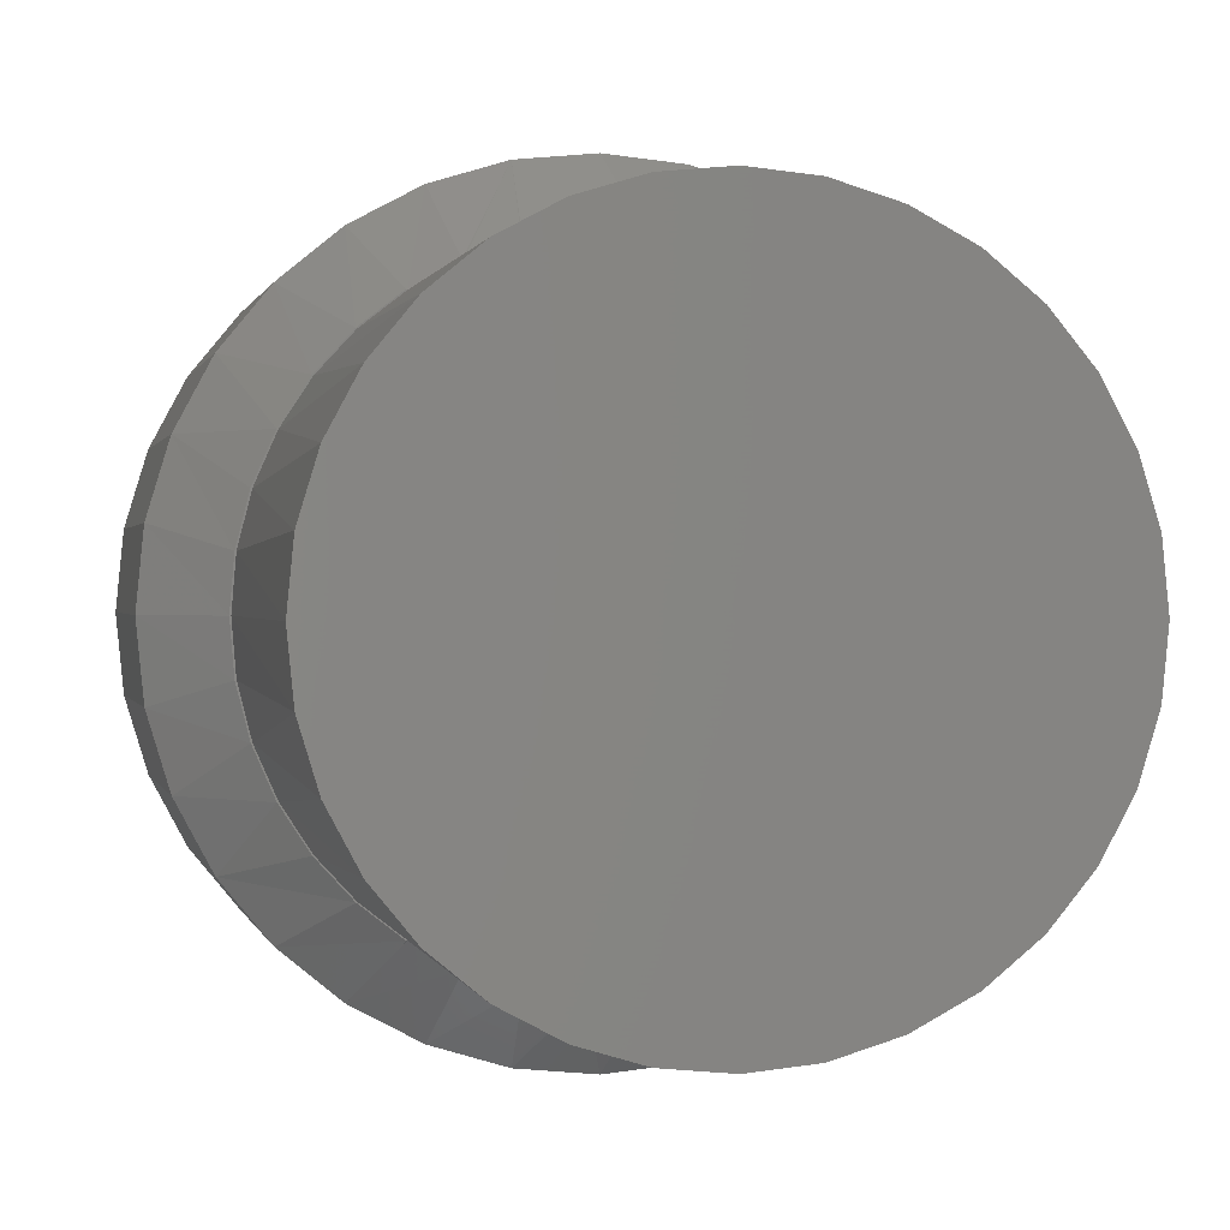
<metadata>
{"format":"stl","ext":"stl","renderer":"f3d","projection":"perspective","resolution":1024,"background":"white","views":[{"elev":0.5,"azim":168.4,"up":"+Y"}]}
</metadata>
<code>
# stl→obj: 408 verts, 810 faces
v 0.19 0.2033 0
v 0.154 0.2313 0
v 0.155 0.2319 0
v 0.1911 0.2038 0
v 0.2209 0.1697 0
v 0.2221 0.1701 0
v 0.2459 0.1315 0
v 0.2471 0.1318 0
v 0.2642 0.08972 0
v 0.2655 0.08993 0
v 0.2754 0.04548 0
v 0.2767 0.04559 0
v 0.2792 0 0
v 0.2642 -0.08972 0
v 0.2754 -0.04548 0
v 0.2767 -0.04559 0
v 0.2655 -0.08993 0
v 0.2459 -0.1315 0
v 0.2471 -0.1318 0
v 0.2209 -0.1697 0
v 0.2221 -0.1701 0
v 0.19 -0.2033 0
v 0.1911 -0.2038 0
v 0.154 -0.2313 0
v 0.155 -0.2319 0
v -0.01934 -0.276 0
v -0.01994 -0.2754 0
v 0.0257 -0.2754 0
v -0.06495 -0.2679 0
v 0.2805 2.306e-16 0
v 0.2436 0.24 0.05469
v 0.2858 0.1886 0.05469
v 0.3172 0.1299 0.05469
v 0.1921 0.2823 0.05469
v 0.1334 0.3136 0.05469
v 0.1148 0.2536 0
v -0.06446 0.2685 0
v -0.06269 0.333 0.05469
v -0.01934 0.276 0
v 0.003536 0.3395 0.05469
v 0.02641 0.276 0
v -0.2401 0.1318 0
v -0.3101 0.1299 0.05469
v -0.2787 0.1886 0.05469
v 0.06976 0.333 0.05469
v 0.1139 0.253 0
v 0.07153 0.2685 0
v 0.07071 0.2679 0
v 0.343 -3.847e-16 0.05469
v 0.3365 0.06623 0.05469
v -0.2734 1.73e-07 0
v -0.3359 1.923e-16 0.05469
v -0.2697 0.04559 0
v -0.3294 0.06623 0.05469
v -0.2584 0.08993 0
v -0.1264 0.3136 0.05469
v -0.1077 0.2536 0
v -0.1851 0.2823 0.05469
v -0.148 0.2319 0
v -0.2365 0.24 0.05469
v -0.1841 0.2038 0
v -0.215 0.1701 0
v -0.2152 -0.1697 0
v -0.2787 -0.1886 0.05469
v -0.2401 -0.1315 0
v -0.3101 -0.1299 0.05469
v 0.003536 -0.3395 0.05469
v -0.06269 -0.333 0.05469
v 0.07071 -0.2679 0
v 0.1334 -0.3136 0.05469
v 0.06976 -0.333 0.05469
v 0.1921 -0.2823 0.05469
v 0.1148 -0.2536 0
v 0.1139 -0.253 0
v 0.07153 -0.2685 0
v 0.3172 -0.1299 0.05469
v 0.2858 -0.1886 0.05469
v -0.3294 -0.06623 0.05469
v -0.2697 -0.04548 0
v -0.2585 -0.08972 0
v 0.3365 -0.06623 0.05469
v -0.2365 -0.24 0.05469
v -0.1843 -0.2033 0
v -0.1851 -0.2823 0.05469
v -0.1483 -0.2313 0
v -0.1264 -0.3136 0.05469
v -0.1081 -0.253 0
v 0.2436 -0.24 0.05469
v 0.2739 -0.05391 -0.375
v 0.2582 -0.1057 -0.375
v 0.2326 -0.1535 -0.375
v 0.1983 -0.1954 -0.375
v 0.1564 -0.2297 -0.375
v 0.1086 -0.2553 -0.375
v 0.05678 -0.271 -0.375
v 0.002878 -0.2763 -0.375
v -0.05103 -0.271 -0.375
v -0.1029 -0.2553 -0.375
v -0.1506 -0.2297 -0.375
v -0.1925 -0.1954 -0.375
v -0.2269 -0.1535 -0.375
v -0.2524 -0.1057 -0.375
v -0.2681 -0.05391 -0.375
v 0.2792 0 -0.375
v -0.2734 3.384e-17 -0.375
v -0.2681 0.05391 -0.375
v -0.2524 0.1057 -0.375
v -0.2269 0.1535 -0.375
v -0.1925 0.1954 -0.375
v -0.1506 0.2297 -0.375
v -0.1029 0.2553 -0.375
v -0.05103 0.271 -0.375
v 0.002878 0.2763 -0.375
v 0.1086 0.2553 -0.375
v 0.1564 0.2297 -0.375
v 0.1983 0.1954 -0.375
v 0.2326 0.1535 -0.375
v 0.2582 0.1057 -0.375
v 0.2739 0.05391 -0.375
v 0.05678 0.271 -0.375
v 0.343 -6.862e-16 0.3281
v 0.3365 -0.06623 0.3281
v 0.3172 -0.1299 0.3281
v 0.2858 -0.1886 0.3281
v 0.2436 -0.24 0.3281
v 0.1921 -0.2823 0.3281
v 0.1334 -0.3136 0.3281
v 0.06976 -0.333 0.3281
v 0.003536 -0.3395 0.3281
v -0.06269 -0.333 0.3281
v -0.1264 -0.3136 0.3281
v -0.1851 -0.2823 0.3281
v -0.2365 -0.24 0.3281
v -0.2787 -0.1886 0.3281
v -0.3101 -0.1299 0.3281
v -0.3294 -0.06623 0.3281
v -0.3359 1.923e-16 0.3281
v -0.3294 0.06623 0.3281
v -0.3101 0.1299 0.3281
v -0.2787 0.1886 0.3281
v -0.2365 0.24 0.3281
v -0.1851 0.2823 0.3281
v -0.1264 0.3136 0.3281
v -0.06269 0.333 0.3281
v 0.003536 0.3395 0.3281
v 0.06976 0.333 0.3281
v 0.1334 0.3136 0.3281
v 0.1921 0.2823 0.3281
v 0.2436 0.24 0.3281
v 0.2858 0.1886 0.3281
v 0.3172 0.1299 0.3281
v 0.3365 0.06623 0.3281
v -0.05355 0.287 0.375
v 0.06062 0.287 0.375
v 0.003536 0.2926 0.375
v 0.1155 0.2703 0.375
v -0.1084 0.2703 0.375
v 0.1661 0.2433 0.375
v -0.159 0.2433 0.375
v 0.2104 0.2069 0.375
v -0.2034 0.2069 0.375
v 0.2468 0.1626 0.375
v -0.2398 0.1626 0.375
v 0.2739 0.112 0.375
v -0.2668 0.112 0.375
v 0.2905 0.05708 0.375
v -0.2834 0.05708 0.375
v 0.2961 -7.001e-17 0.375
v -0.2891 -2.224e-16 0.375
v 0.2905 -0.05708 0.375
v -0.2834 -0.05708 0.375
v 0.2739 -0.112 0.375
v -0.2668 -0.112 0.375
v 0.2468 -0.1626 0.375
v -0.2398 -0.1626 0.375
v 0.2104 -0.2069 0.375
v -0.2034 -0.2069 0.375
v 0.1661 -0.2433 0.375
v -0.159 -0.2433 0.375
v 0.1155 -0.2703 0.375
v -0.1084 -0.2703 0.375
v 0.06062 -0.287 0.375
v -0.05355 -0.287 0.375
v 0.003536 -0.2926 0.375
v 0.3053 0 0.3741
v 0.2995 -0.05887 0.3741
v 0.3141 0 0.3714
v 0.3081 -0.06058 0.3714
v 0.3222 0 0.3671
v 0.3161 -0.06216 0.3671
v 0.3293 -2.776e-17 0.3613
v 0.323 -0.06355 0.3613
v 0.3351 0 0.3542
v 0.3287 -0.06469 0.3542
v 0.3394 0 0.3461
v 0.333 -0.06553 0.3461
v 0.3421 -2.776e-17 0.3373
v 0.3356 -0.06605 0.3373
v -0.2924 -0.05887 0.3741
v -0.2982 2.498e-16 0.3741
v -0.301 -0.06058 0.3714
v -0.307 2.498e-16 0.3714
v -0.309 -0.06216 0.3671
v -0.3151 2.498e-16 0.3671
v -0.3159 -0.06355 0.3613
v -0.3222 3.053e-16 0.3613
v -0.3217 -0.06469 0.3542
v -0.328 3.053e-16 0.3542
v -0.3259 -0.06553 0.3461
v -0.3324 3.053e-16 0.3461
v -0.3285 -0.06605 0.3373
v -0.335 2.776e-16 0.3373
v -0.2752 -0.1155 0.3741
v -0.2834 -0.1188 0.3714
v -0.2908 -0.1219 0.3671
v -0.2974 -0.1247 0.3613
v -0.3028 -0.1269 0.3542
v -0.3068 -0.1285 0.3461
v -0.3093 -0.1296 0.3373
v -0.2474 -0.1676 0.3741
v -0.2547 -0.1725 0.3714
v -0.2614 -0.177 0.3671
v -0.2673 -0.181 0.3613
v -0.2722 -0.1842 0.3542
v -0.2758 -0.1866 0.3461
v -0.278 -0.1881 0.3373
v -0.2098 -0.2134 0.3741
v -0.216 -0.2196 0.3714
v -0.2218 -0.2253 0.3671
v -0.2268 -0.2303 0.3613
v -0.2309 -0.2345 0.3542
v -0.234 -0.2375 0.3461
v -0.2359 -0.2394 0.3373
v -0.1641 -0.2509 0.3741
v -0.169 -0.2582 0.3714
v -0.1735 -0.2649 0.3671
v -0.1774 -0.2708 0.3613
v -0.1807 -0.2757 0.3542
v -0.1831 -0.2793 0.3461
v -0.1846 -0.2815 0.3373
v -0.1119 -0.2788 0.3741
v -0.1153 -0.2869 0.3714
v -0.1184 -0.2944 0.3671
v -0.1211 -0.3009 0.3613
v -0.1234 -0.3063 0.3542
v -0.125 -0.3103 0.3461
v -0.126 -0.3128 0.3373
v -0.05533 -0.2959 0.3741
v -0.05705 -0.3046 0.3714
v -0.05863 -0.3125 0.3671
v -0.06001 -0.3195 0.3613
v -0.06115 -0.3252 0.3542
v -0.062 -0.3295 0.3461
v -0.06252 -0.3321 0.3373
v 0.003536 -0.3017 0.3741
v 0.003536 -0.3105 0.3714
v 0.003536 -0.3186 0.3671
v 0.003536 -0.3257 0.3613
v 0.003536 -0.3316 0.3542
v 0.003536 -0.3359 0.3461
v 0.003536 -0.3386 0.3373
v 0.0624 -0.2959 0.3741
v 0.06412 -0.3046 0.3714
v 0.0657 -0.3125 0.3671
v 0.06709 -0.3195 0.3613
v 0.06822 -0.3252 0.3542
v 0.06907 -0.3295 0.3461
v 0.06959 -0.3321 0.3373
v 0.119 -0.2788 0.3741
v 0.1224 -0.2869 0.3714
v 0.1255 -0.2944 0.3671
v 0.1282 -0.3009 0.3613
v 0.1304 -0.3063 0.3542
v 0.1321 -0.3103 0.3461
v 0.1331 -0.3128 0.3373
v 0.1712 -0.2509 0.3741
v 0.1761 -0.2582 0.3714
v 0.1806 -0.2649 0.3671
v 0.1845 -0.2708 0.3613
v 0.1877 -0.2757 0.3542
v 0.1902 -0.2793 0.3461
v 0.1916 -0.2815 0.3373
v 0.2169 -0.2134 0.3741
v 0.2231 -0.2196 0.3714
v 0.2288 -0.2253 0.3671
v 0.2339 -0.2303 0.3613
v 0.238 -0.2345 0.3542
v 0.2411 -0.2375 0.3461
v 0.2429 -0.2394 0.3373
v 0.2544 -0.1676 0.3741
v 0.2617 -0.1725 0.3714
v 0.2685 -0.177 0.3671
v 0.2744 -0.181 0.3613
v 0.2792 -0.1842 0.3542
v 0.2828 -0.1866 0.3461
v 0.285 -0.1881 0.3373
v 0.2823 -0.1155 0.3741
v 0.2904 -0.1188 0.3714
v 0.2979 -0.1219 0.3671
v 0.3045 -0.1247 0.3613
v 0.3099 -0.1269 0.3542
v 0.3139 -0.1285 0.3461
v 0.3163 -0.1296 0.3373
v -0.2924 0.05887 0.3741
v -0.301 0.06058 0.3714
v -0.309 0.06216 0.3671
v -0.3159 0.06355 0.3613
v -0.3217 0.06469 0.3542
v -0.3259 0.06553 0.3461
v -0.3285 0.06605 0.3373
v 0.2995 0.05887 0.3741
v 0.3081 0.06058 0.3714
v 0.3161 0.06216 0.3671
v 0.323 0.06355 0.3613
v 0.3287 0.06469 0.3542
v 0.333 0.06553 0.3461
v 0.3356 0.06605 0.3373
v 0.2823 0.1155 0.3741
v 0.2904 0.1188 0.3714
v 0.2979 0.1219 0.3671
v 0.3045 0.1247 0.3613
v 0.3099 0.1269 0.3542
v 0.3139 0.1285 0.3461
v 0.3163 0.1296 0.3373
v 0.2544 0.1676 0.3741
v 0.2617 0.1725 0.3714
v 0.2685 0.177 0.3671
v 0.2744 0.181 0.3613
v 0.2792 0.1842 0.3542
v 0.2828 0.1866 0.3461
v 0.285 0.1881 0.3373
v 0.2169 0.2134 0.3741
v 0.2231 0.2196 0.3714
v 0.2288 0.2253 0.3671
v 0.2339 0.2303 0.3613
v 0.238 0.2345 0.3542
v 0.2411 0.2375 0.3461
v 0.2429 0.2394 0.3373
v 0.1712 0.2509 0.3741
v 0.1761 0.2582 0.3714
v 0.1806 0.2649 0.3671
v 0.1845 0.2708 0.3613
v 0.1877 0.2757 0.3542
v 0.1902 0.2793 0.3461
v 0.1916 0.2815 0.3373
v 0.119 0.2788 0.3741
v 0.1224 0.2869 0.3714
v 0.1255 0.2944 0.3671
v 0.1282 0.3009 0.3613
v 0.1304 0.3063 0.3542
v 0.1321 0.3103 0.3461
v 0.1331 0.3128 0.3373
v 0.0624 0.2959 0.3741
v 0.06412 0.3046 0.3714
v 0.0657 0.3125 0.3671
v 0.06709 0.3195 0.3613
v 0.06822 0.3252 0.3542
v 0.06907 0.3295 0.3461
v 0.06959 0.3321 0.3373
v 0.003536 0.3017 0.3741
v 0.003536 0.3105 0.3714
v 0.003536 0.3186 0.3671
v 0.003536 0.3257 0.3613
v 0.003536 0.3316 0.3542
v 0.003536 0.3359 0.3461
v 0.003536 0.3386 0.3373
v -0.05533 0.2959 0.3741
v -0.05705 0.3046 0.3714
v -0.05863 0.3125 0.3671
v -0.06001 0.3195 0.3613
v -0.06115 0.3252 0.3542
v -0.062 0.3295 0.3461
v -0.06252 0.3321 0.3373
v -0.1119 0.2788 0.3741
v -0.1153 0.2869 0.3714
v -0.1184 0.2944 0.3671
v -0.1211 0.3009 0.3613
v -0.1234 0.3063 0.3542
v -0.125 0.3103 0.3461
v -0.126 0.3128 0.3373
v -0.1641 0.2509 0.3741
v -0.169 0.2582 0.3714
v -0.1735 0.2649 0.3671
v -0.1774 0.2708 0.3613
v -0.1807 0.2757 0.3542
v -0.1831 0.2793 0.3461
v -0.1846 0.2815 0.3373
v -0.2098 0.2134 0.3741
v -0.216 0.2196 0.3714
v -0.2218 0.2253 0.3671
v -0.2268 0.2303 0.3613
v -0.2309 0.2345 0.3542
v -0.234 0.2375 0.3461
v -0.2359 0.2394 0.3373
v -0.2474 0.1676 0.3741
v -0.2547 0.1725 0.3714
v -0.2614 0.177 0.3671
v -0.2673 0.181 0.3613
v -0.2722 0.1842 0.3542
v -0.2758 0.1866 0.3461
v -0.278 0.1881 0.3373
v -0.2752 0.1155 0.3741
v -0.2834 0.1188 0.3714
v -0.2908 0.1219 0.3671
v -0.2974 0.1247 0.3613
v -0.3028 0.1269 0.3542
v -0.3068 0.1285 0.3461
v -0.3093 0.1296 0.3373
f 1 2 3
f 4 1 3
f 5 1 4
f 6 5 4
f 7 5 6
f 8 7 6
f 9 7 8
f 10 9 8
f 11 9 10
f 12 11 10
f 11 12 13
f 14 15 16
f 17 14 16
f 18 14 17
f 19 18 17
f 20 18 19
f 21 20 19
f 22 20 21
f 23 22 21
f 24 22 23
f 25 24 23
f 26 27 28
f 27 26 29
f 30 16 15
f 30 15 13
f 30 13 12
f 6 31 32
f 6 32 8
f 32 33 8
f 34 4 3
f 34 31 4
f 4 31 6
f 35 2 36
f 3 2 35
f 35 34 3
f 37 38 39
f 38 40 39
f 39 40 41
f 42 43 44
f 45 35 36
f 45 36 46
f 45 46 47
f 45 47 48
f 45 48 41
f 45 41 40
f 49 30 50
f 50 30 12
f 50 12 33
f 33 12 10
f 33 10 8
f 51 52 53
f 53 52 54
f 53 54 55
f 55 54 43
f 55 43 42
f 38 37 56
f 56 37 57
f 56 57 58
f 58 57 59
f 58 59 60
f 60 59 61
f 60 61 44
f 44 61 62
f 44 62 42
f 63 64 65
f 64 66 65
f 26 67 68
f 69 70 71
f 69 71 28
f 71 67 28
f 28 67 26
f 72 73 24
f 74 73 72
f 72 70 74
f 74 70 75
f 70 69 75
f 72 24 25
f 19 76 77
f 52 51 78
f 78 51 79
f 78 79 66
f 66 79 80
f 66 80 65
f 30 49 16
f 16 49 81
f 16 81 17
f 17 81 76
f 17 76 19
f 64 63 82
f 82 63 83
f 82 83 84
f 84 83 85
f 84 85 86
f 86 85 87
f 86 87 68
f 68 87 29
f 68 29 26
f 72 25 88
f 88 25 23
f 88 23 77
f 77 23 21
f 77 21 19
f 89 14 90
f 90 14 18
f 90 18 91
f 18 20 91
f 92 91 20
f 20 22 92
f 93 92 22
f 22 24 93
f 93 24 73
f 93 73 74
f 93 74 94
f 94 74 75
f 94 75 69
f 94 69 95
f 95 69 28
f 95 28 96
f 28 27 96
f 97 96 27
f 27 29 97
f 98 97 29
f 29 87 98
f 99 83 100
f 100 83 63
f 100 63 101
f 101 63 65
f 101 65 102
f 65 80 102
f 103 102 80
f 104 13 89
f 89 13 15
f 89 15 14
f 98 87 99
f 99 87 85
f 99 85 83
f 51 105 79
f 79 105 103
f 79 103 80
f 106 55 107
f 107 55 42
f 107 42 108
f 42 62 108
f 109 108 62
f 62 61 109
f 110 109 61
f 61 59 110
f 111 37 112
f 112 37 39
f 112 39 113
f 39 41 113
f 114 2 115
f 115 2 1
f 115 1 116
f 116 1 5
f 116 5 117
f 117 5 7
f 117 7 118
f 7 9 118
f 119 118 9
f 105 51 106
f 106 51 53
f 106 53 55
f 110 59 111
f 111 59 57
f 111 57 37
f 113 41 120
f 120 41 47
f 120 47 114
f 114 47 36
f 114 36 2
f 13 104 11
f 11 104 119
f 11 119 9
f 113 120 112
f 96 97 95
f 95 97 98
f 95 98 94
f 94 98 99
f 94 99 93
f 93 99 100
f 93 100 92
f 92 100 101
f 92 101 91
f 91 101 102
f 91 102 90
f 90 102 103
f 90 103 89
f 89 103 105
f 89 105 104
f 104 105 106
f 104 106 119
f 119 106 107
f 119 107 118
f 118 107 108
f 118 108 117
f 117 108 109
f 117 109 116
f 116 109 110
f 116 110 115
f 115 110 111
f 115 111 114
f 114 111 112
f 114 112 120
f 49 121 81
f 81 121 122
f 81 122 76
f 76 122 123
f 76 123 77
f 77 123 124
f 77 124 88
f 88 124 125
f 88 125 72
f 72 125 126
f 72 126 70
f 70 126 127
f 70 127 71
f 71 127 128
f 71 128 67
f 67 128 129
f 67 129 68
f 68 129 130
f 68 130 86
f 86 130 131
f 86 131 84
f 84 131 132
f 84 132 82
f 82 132 133
f 82 133 64
f 64 133 134
f 64 134 66
f 66 134 135
f 66 135 78
f 78 135 136
f 78 136 52
f 52 136 137
f 52 137 54
f 54 137 138
f 54 138 43
f 43 138 139
f 43 139 44
f 44 139 140
f 44 140 60
f 60 140 141
f 60 141 58
f 58 141 142
f 58 142 56
f 56 142 143
f 56 143 38
f 38 143 144
f 38 144 40
f 40 144 145
f 40 145 45
f 45 145 146
f 45 146 35
f 35 146 147
f 35 147 34
f 34 147 148
f 34 148 31
f 31 148 149
f 31 149 32
f 32 149 150
f 32 150 33
f 33 150 151
f 33 151 50
f 50 151 152
f 50 152 49
f 49 152 121
f 153 154 155
f 154 153 156
f 156 153 157
f 156 157 158
f 158 157 159
f 158 159 160
f 160 159 161
f 160 161 162
f 162 161 163
f 162 163 164
f 164 163 165
f 164 165 166
f 166 165 167
f 166 167 168
f 168 167 169
f 168 169 170
f 170 169 171
f 170 171 172
f 172 171 173
f 172 173 174
f 174 173 175
f 174 175 176
f 176 175 177
f 176 177 178
f 178 177 179
f 178 179 180
f 180 179 181
f 180 181 182
f 182 181 183
f 182 183 184
f 168 170 185
f 185 170 186
f 185 186 187
f 187 186 188
f 187 188 189
f 189 188 190
f 189 190 191
f 191 190 192
f 191 192 193
f 193 192 194
f 193 194 195
f 195 194 196
f 195 196 197
f 197 196 198
f 197 198 121
f 121 198 122
f 171 169 199
f 199 169 200
f 199 200 201
f 201 200 202
f 201 202 203
f 203 202 204
f 203 204 205
f 205 204 206
f 205 206 207
f 207 206 208
f 207 208 209
f 209 208 210
f 209 210 211
f 211 210 212
f 211 212 136
f 136 212 137
f 173 171 213
f 213 171 199
f 213 199 214
f 214 199 201
f 214 201 215
f 215 201 203
f 215 203 216
f 216 203 205
f 216 205 217
f 217 205 207
f 217 207 218
f 218 207 209
f 218 209 219
f 219 209 211
f 219 211 135
f 135 211 136
f 175 173 220
f 220 173 213
f 220 213 221
f 221 213 214
f 221 214 222
f 222 214 215
f 222 215 223
f 223 215 216
f 223 216 224
f 224 216 217
f 224 217 225
f 225 217 218
f 225 218 226
f 226 218 219
f 226 219 134
f 134 219 135
f 177 175 227
f 227 175 220
f 227 220 228
f 228 220 221
f 228 221 229
f 229 221 222
f 229 222 230
f 230 222 223
f 230 223 231
f 231 223 224
f 231 224 232
f 232 224 225
f 232 225 233
f 233 225 226
f 233 226 133
f 133 226 134
f 179 177 234
f 234 177 227
f 234 227 235
f 235 227 228
f 235 228 236
f 236 228 229
f 236 229 237
f 237 229 230
f 237 230 238
f 238 230 231
f 238 231 239
f 239 231 232
f 239 232 240
f 240 232 233
f 240 233 132
f 132 233 133
f 181 179 241
f 241 179 234
f 241 234 242
f 242 234 235
f 242 235 243
f 243 235 236
f 243 236 244
f 244 236 237
f 244 237 245
f 245 237 238
f 245 238 246
f 246 238 239
f 246 239 247
f 247 239 240
f 247 240 131
f 131 240 132
f 183 181 248
f 248 181 241
f 248 241 249
f 249 241 242
f 249 242 250
f 250 242 243
f 250 243 251
f 251 243 244
f 251 244 252
f 252 244 245
f 252 245 253
f 253 245 246
f 253 246 254
f 254 246 247
f 254 247 130
f 130 247 131
f 184 183 255
f 255 183 248
f 255 248 256
f 256 248 249
f 256 249 257
f 257 249 250
f 257 250 258
f 258 250 251
f 258 251 259
f 259 251 252
f 259 252 260
f 260 252 253
f 260 253 261
f 261 253 254
f 261 254 129
f 129 254 130
f 182 184 262
f 262 184 255
f 262 255 263
f 263 255 256
f 263 256 264
f 264 256 257
f 264 257 265
f 265 257 258
f 265 258 266
f 266 258 259
f 266 259 267
f 267 259 260
f 267 260 268
f 268 260 261
f 268 261 128
f 128 261 129
f 180 182 269
f 269 182 262
f 269 262 270
f 270 262 263
f 270 263 271
f 271 263 264
f 271 264 272
f 272 264 265
f 272 265 273
f 273 265 266
f 273 266 274
f 274 266 267
f 274 267 275
f 275 267 268
f 275 268 127
f 127 268 128
f 178 180 276
f 276 180 269
f 276 269 277
f 277 269 270
f 277 270 278
f 278 270 271
f 278 271 279
f 279 271 272
f 279 272 280
f 280 272 273
f 280 273 281
f 281 273 274
f 281 274 282
f 282 274 275
f 282 275 126
f 126 275 127
f 176 178 283
f 283 178 276
f 283 276 284
f 284 276 277
f 284 277 285
f 285 277 278
f 285 278 286
f 286 278 279
f 286 279 287
f 287 279 280
f 287 280 288
f 288 280 281
f 288 281 289
f 289 281 282
f 289 282 125
f 125 282 126
f 174 176 290
f 290 176 283
f 290 283 291
f 291 283 284
f 291 284 292
f 292 284 285
f 292 285 293
f 293 285 286
f 293 286 294
f 294 286 287
f 294 287 295
f 295 287 288
f 295 288 296
f 296 288 289
f 296 289 124
f 124 289 125
f 172 174 297
f 297 174 290
f 297 290 298
f 298 290 291
f 298 291 299
f 299 291 292
f 299 292 300
f 300 292 293
f 300 293 301
f 301 293 294
f 301 294 302
f 302 294 295
f 302 295 303
f 303 295 296
f 303 296 123
f 123 296 124
f 170 172 186
f 186 172 297
f 186 297 188
f 188 297 298
f 188 298 190
f 190 298 299
f 190 299 192
f 192 299 300
f 192 300 194
f 194 300 301
f 194 301 196
f 196 301 302
f 196 302 198
f 198 302 303
f 198 303 122
f 122 303 123
f 169 167 200
f 200 167 304
f 200 304 202
f 202 304 305
f 202 305 204
f 204 305 306
f 204 306 206
f 206 306 307
f 206 307 208
f 208 307 308
f 208 308 210
f 210 308 309
f 210 309 212
f 212 309 310
f 212 310 137
f 137 310 138
f 166 168 311
f 311 168 185
f 311 185 312
f 312 185 187
f 312 187 313
f 313 187 189
f 313 189 314
f 314 189 191
f 314 191 315
f 315 191 193
f 315 193 316
f 316 193 195
f 316 195 317
f 317 195 197
f 317 197 152
f 152 197 121
f 164 166 318
f 318 166 311
f 318 311 319
f 319 311 312
f 319 312 320
f 320 312 313
f 320 313 321
f 321 313 314
f 321 314 322
f 322 314 315
f 322 315 323
f 323 315 316
f 323 316 324
f 324 316 317
f 324 317 151
f 151 317 152
f 162 164 325
f 325 164 318
f 325 318 326
f 326 318 319
f 326 319 327
f 327 319 320
f 327 320 328
f 328 320 321
f 328 321 329
f 329 321 322
f 329 322 330
f 330 322 323
f 330 323 331
f 331 323 324
f 331 324 150
f 150 324 151
f 160 162 332
f 332 162 325
f 332 325 333
f 333 325 326
f 333 326 334
f 334 326 327
f 334 327 335
f 335 327 328
f 335 328 336
f 336 328 329
f 336 329 337
f 337 329 330
f 337 330 338
f 338 330 331
f 338 331 149
f 149 331 150
f 158 160 339
f 339 160 332
f 339 332 340
f 340 332 333
f 340 333 341
f 341 333 334
f 341 334 342
f 342 334 335
f 342 335 343
f 343 335 336
f 343 336 344
f 344 336 337
f 344 337 345
f 345 337 338
f 345 338 148
f 148 338 149
f 156 158 346
f 346 158 339
f 346 339 347
f 347 339 340
f 347 340 348
f 348 340 341
f 348 341 349
f 349 341 342
f 349 342 350
f 350 342 343
f 350 343 351
f 351 343 344
f 351 344 352
f 352 344 345
f 352 345 147
f 147 345 148
f 154 156 353
f 353 156 346
f 353 346 354
f 354 346 347
f 354 347 355
f 355 347 348
f 355 348 356
f 356 348 349
f 356 349 357
f 357 349 350
f 357 350 358
f 358 350 351
f 358 351 359
f 359 351 352
f 359 352 146
f 146 352 147
f 155 154 360
f 360 154 353
f 360 353 361
f 361 353 354
f 361 354 362
f 362 354 355
f 362 355 363
f 363 355 356
f 363 356 364
f 364 356 357
f 364 357 365
f 365 357 358
f 365 358 366
f 366 358 359
f 366 359 145
f 145 359 146
f 153 155 367
f 367 155 360
f 367 360 368
f 368 360 361
f 368 361 369
f 369 361 362
f 369 362 370
f 370 362 363
f 370 363 371
f 371 363 364
f 371 364 372
f 372 364 365
f 372 365 373
f 373 365 366
f 373 366 144
f 144 366 145
f 157 153 374
f 374 153 367
f 374 367 375
f 375 367 368
f 375 368 376
f 376 368 369
f 376 369 377
f 377 369 370
f 377 370 378
f 378 370 371
f 378 371 379
f 379 371 372
f 379 372 380
f 380 372 373
f 380 373 143
f 143 373 144
f 159 157 381
f 381 157 374
f 381 374 382
f 382 374 375
f 382 375 383
f 383 375 376
f 383 376 384
f 384 376 377
f 384 377 385
f 385 377 378
f 385 378 386
f 386 378 379
f 386 379 387
f 387 379 380
f 387 380 142
f 142 380 143
f 161 159 388
f 388 159 381
f 388 381 389
f 389 381 382
f 389 382 390
f 390 382 383
f 390 383 391
f 391 383 384
f 391 384 392
f 392 384 385
f 392 385 393
f 393 385 386
f 393 386 394
f 394 386 387
f 394 387 141
f 141 387 142
f 163 161 395
f 395 161 388
f 395 388 396
f 396 388 389
f 396 389 397
f 397 389 390
f 397 390 398
f 398 390 391
f 398 391 399
f 399 391 392
f 399 392 400
f 400 392 393
f 400 393 401
f 401 393 394
f 401 394 140
f 140 394 141
f 165 163 402
f 402 163 395
f 402 395 403
f 403 395 396
f 403 396 404
f 404 396 397
f 404 397 405
f 405 397 398
f 405 398 406
f 406 398 399
f 406 399 407
f 407 399 400
f 407 400 408
f 408 400 401
f 408 401 139
f 139 401 140
f 167 165 304
f 304 165 402
f 304 402 305
f 305 402 403
f 305 403 306
f 306 403 404
f 306 404 307
f 307 404 405
f 307 405 308
f 308 405 406
f 308 406 309
f 309 406 407
f 309 407 310
f 310 407 408
f 310 408 138
f 138 408 139

</code>
